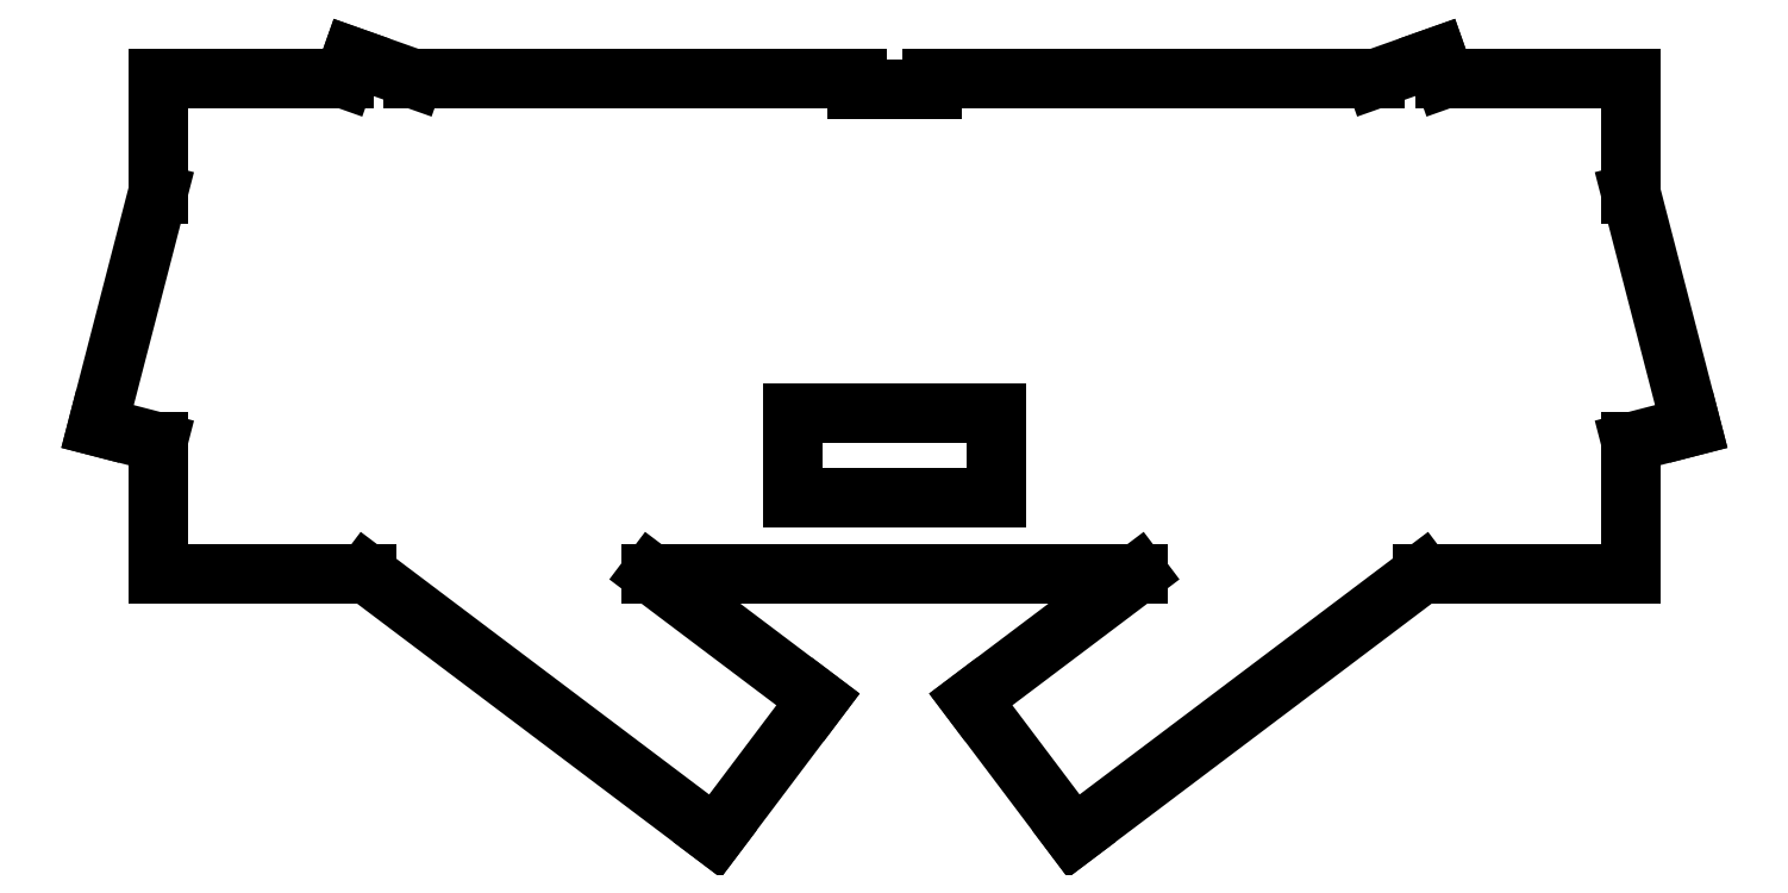
<metadata>
{"format":"dxf","ext":"dxf","renderer":"ezdxf+matplotlib","layout":"modelspace","background":"white","min_lineweight":24,"dpi":150}
</metadata>
<code>
0
SECTION
2
ENTITIES
0
LINE
8
0
10
88.33
20
-106.9
11
97.88
21
-109.3
0
LINE
8
0
10
88.33
20
-106.9
11
97.88
21
-69.97
0
LINE
8
0
10
128.6
20
-48.3
11
138.4
21
-51.76
0
LINE
8
0
10
128.6
20
-48.3
11
127.4
21
-51.76
0
LINE
8
0
10
331.4
20
-109.3
11
340.9
21
-106.9
0
LINE
8
0
10
331.4
20
-69.97
11
340.9
21
-106.9
0
LINE
8
0
10
301.8
20
-51.76
11
300.6
21
-48.3
0
LINE
8
0
10
290.8
20
-51.76
11
300.6
21
-48.3
0
LINE
8
0
10
131
20
-130.2
11
186.2
21
-171.8
0
LINE
8
0
10
186.2
20
-171.8
11
202.5
21
-150.1
0
LINE
8
0
10
176
20
-130.2
11
202.5
21
-150.1
0
LINE
8
0
10
243.1
20
-171.8
11
298.3
21
-130.2
0
LINE
8
0
10
226.7
20
-150.1
11
243.1
21
-171.8
0
LINE
8
0
10
226.7
20
-150.1
11
253.2
21
-130.2
0
LINE
8
0
10
97.88
20
-130.2
11
131
21
-130.2
0
LINE
8
0
10
176
20
-130.2
11
253.2
21
-130.2
0
LINE
8
0
10
298.3
20
-130.2
11
331.4
21
-130.2
0
LINE
8
0
10
331.4
20
-130.2
11
331.4
21
-109.3
0
LINE
8
0
10
331.4
20
-69.97
11
331.4
21
-51.76
0
LINE
8
0
10
331.4
20
-51.76
11
301.8
21
-51.76
0
LINE
8
0
10
127.4
20
-51.76
11
97.88
21
-51.76
0
LINE
8
0
10
290.8
20
-51.76
11
220.6
21
-51.76
0
LINE
8
0
10
208.6
20
-51.76
11
138.4
21
-51.76
0
LINE
8
0
10
97.88
20
-51.76
11
97.88
21
-69.97
0
LINE
8
0
10
97.88
20
-109.3
11
97.88
21
-130.2
0
LINE
8
0
10
208.6
20
-53.36
11
220.6
21
-53.36
0
LINE
8
0
10
220.6
20
-53.36
11
220.6
21
-51.76
0
LINE
8
0
10
208.6
20
-51.76
11
208.6
21
-53.36
0
LINE
8
0
10
198.5
20
-118.1
11
230.8
21
-118.1
0
LINE
8
0
10
230.8
20
-118.1
11
230.8
21
-104.8
0
LINE
8
0
10
230.8
20
-104.8
11
198.5
21
-104.8
0
LINE
8
0
10
198.5
20
-104.8
11
198.5
21
-118.1
0
ENDSEC
0
EOF

</code>
